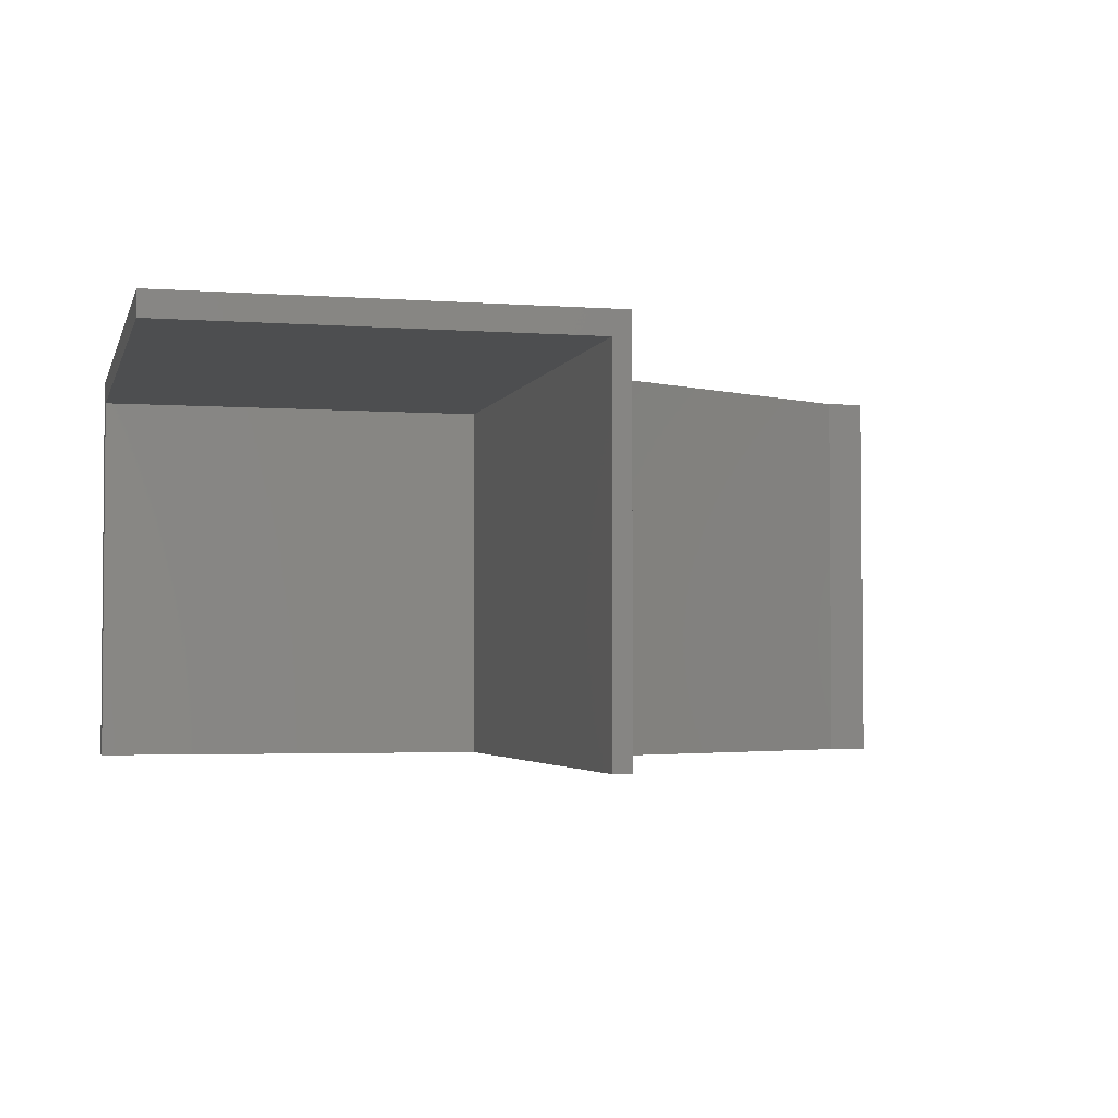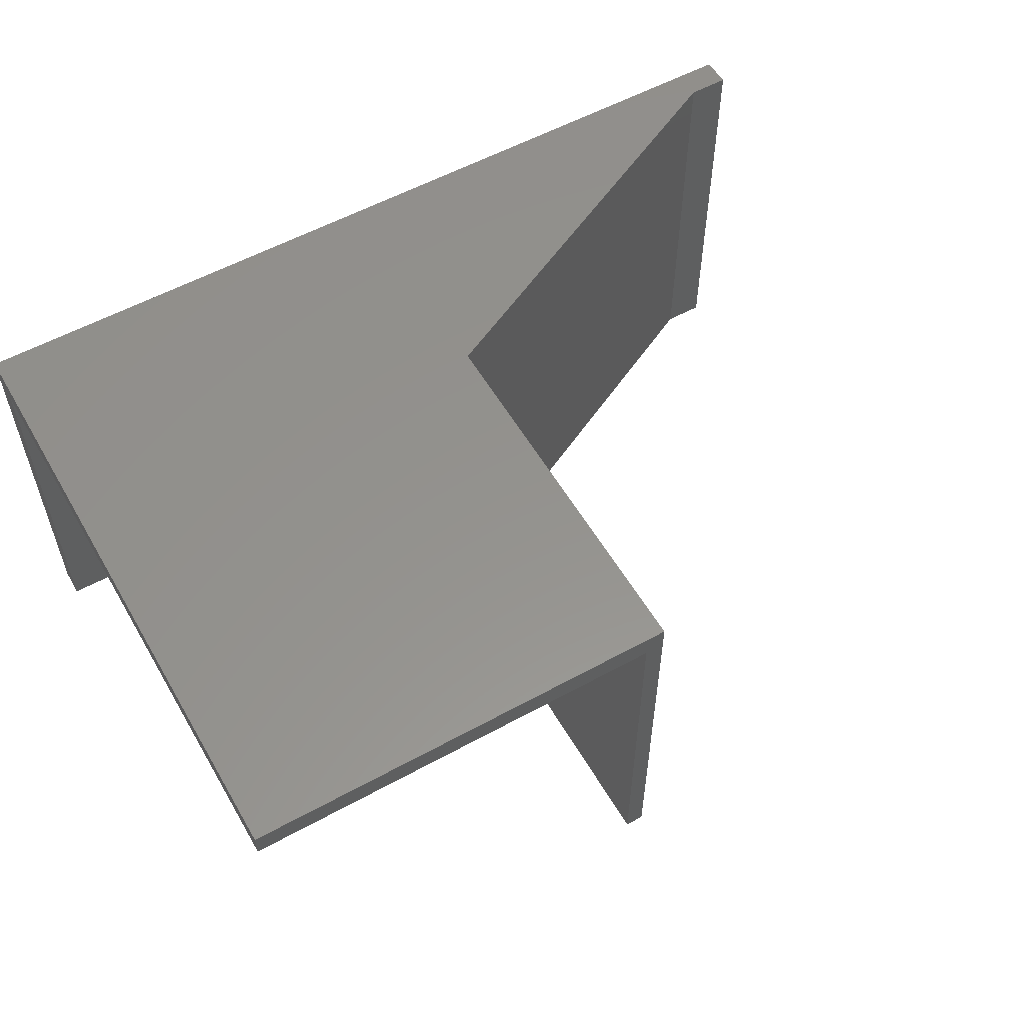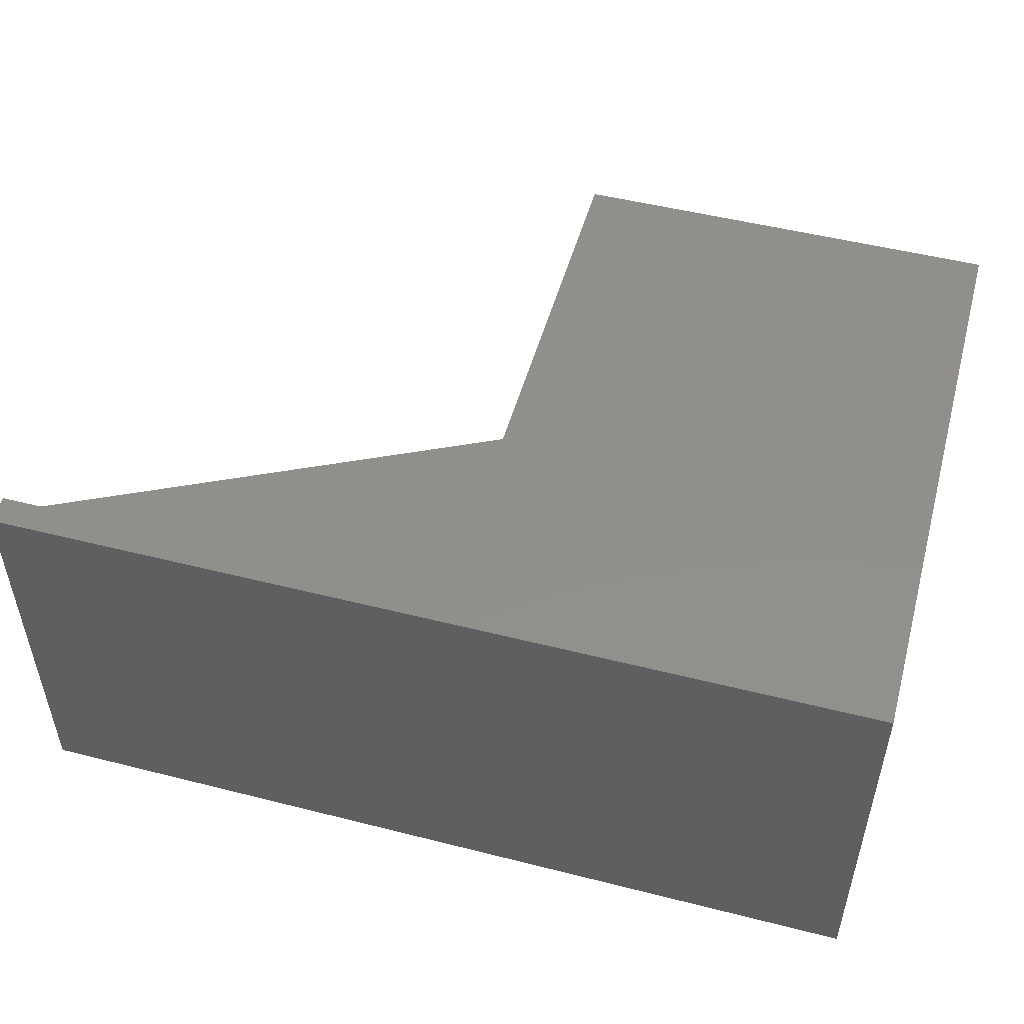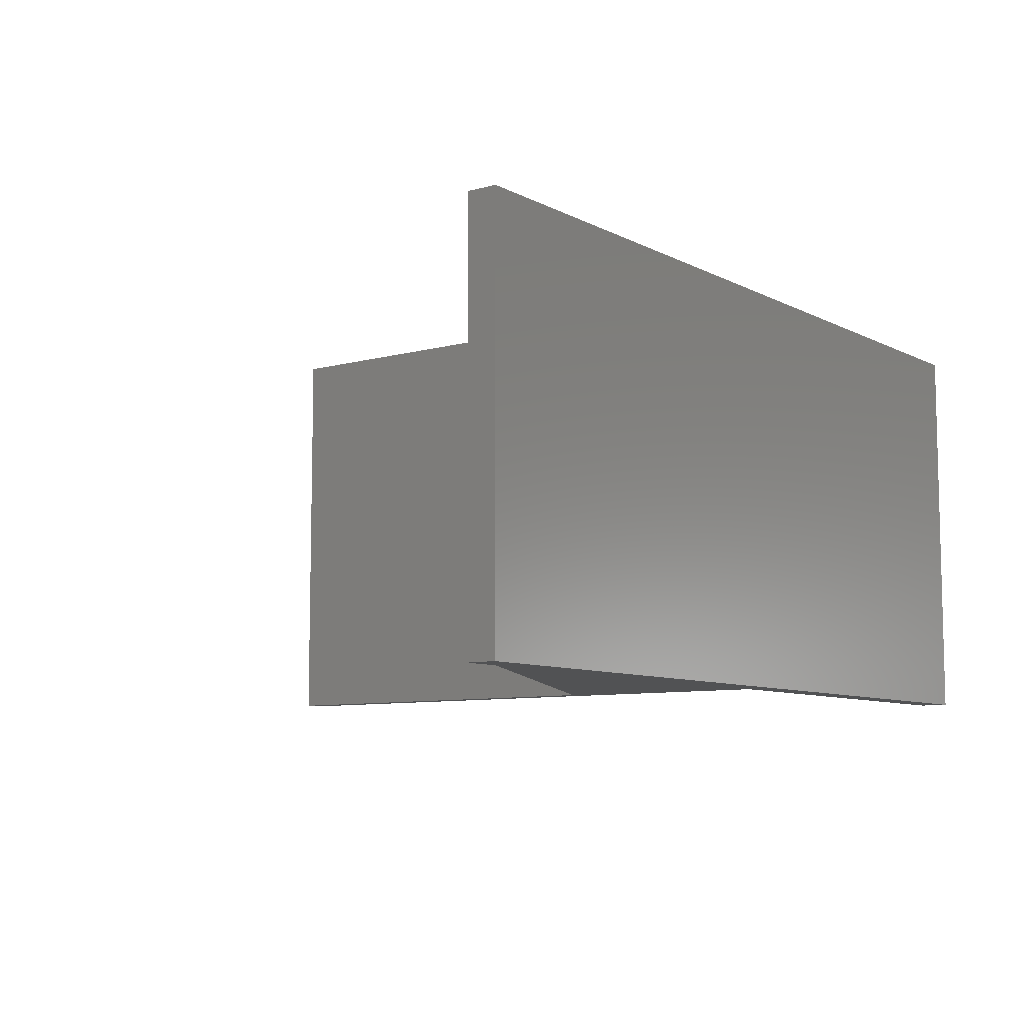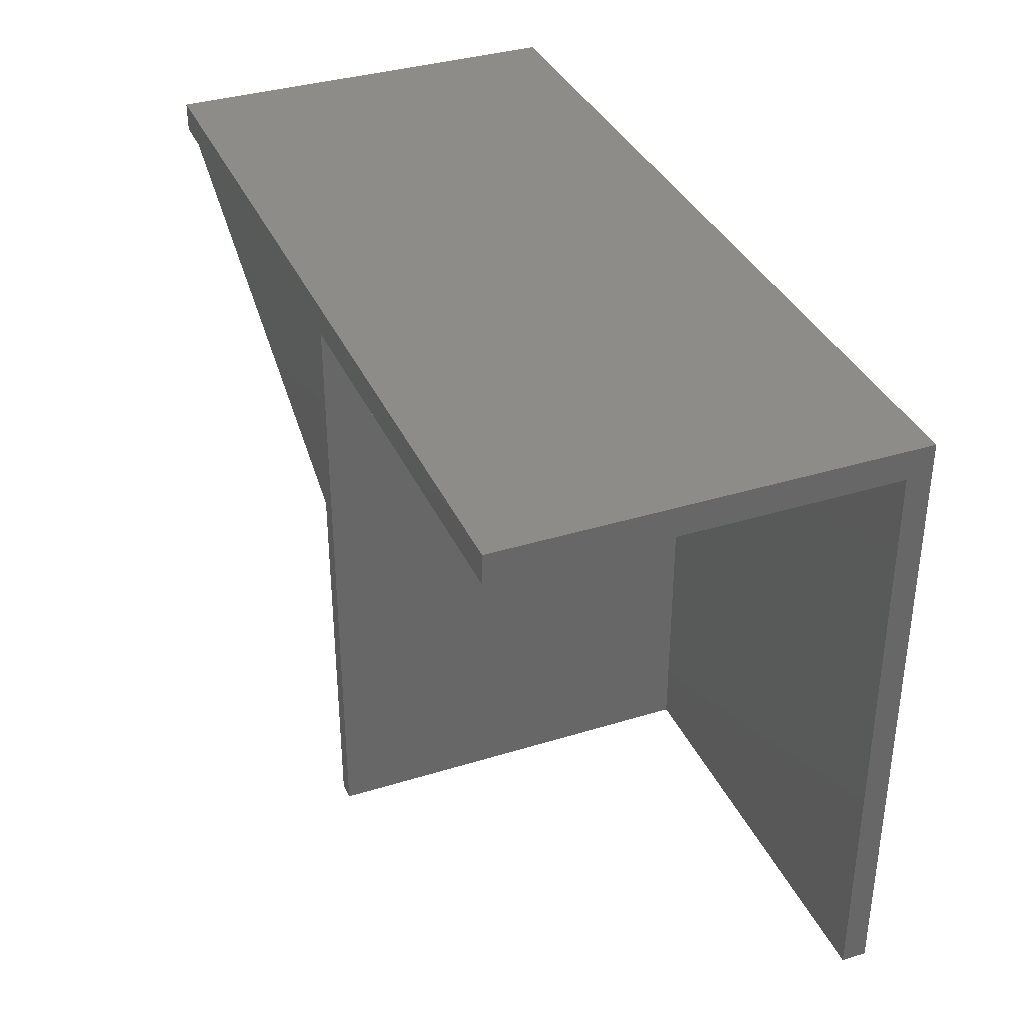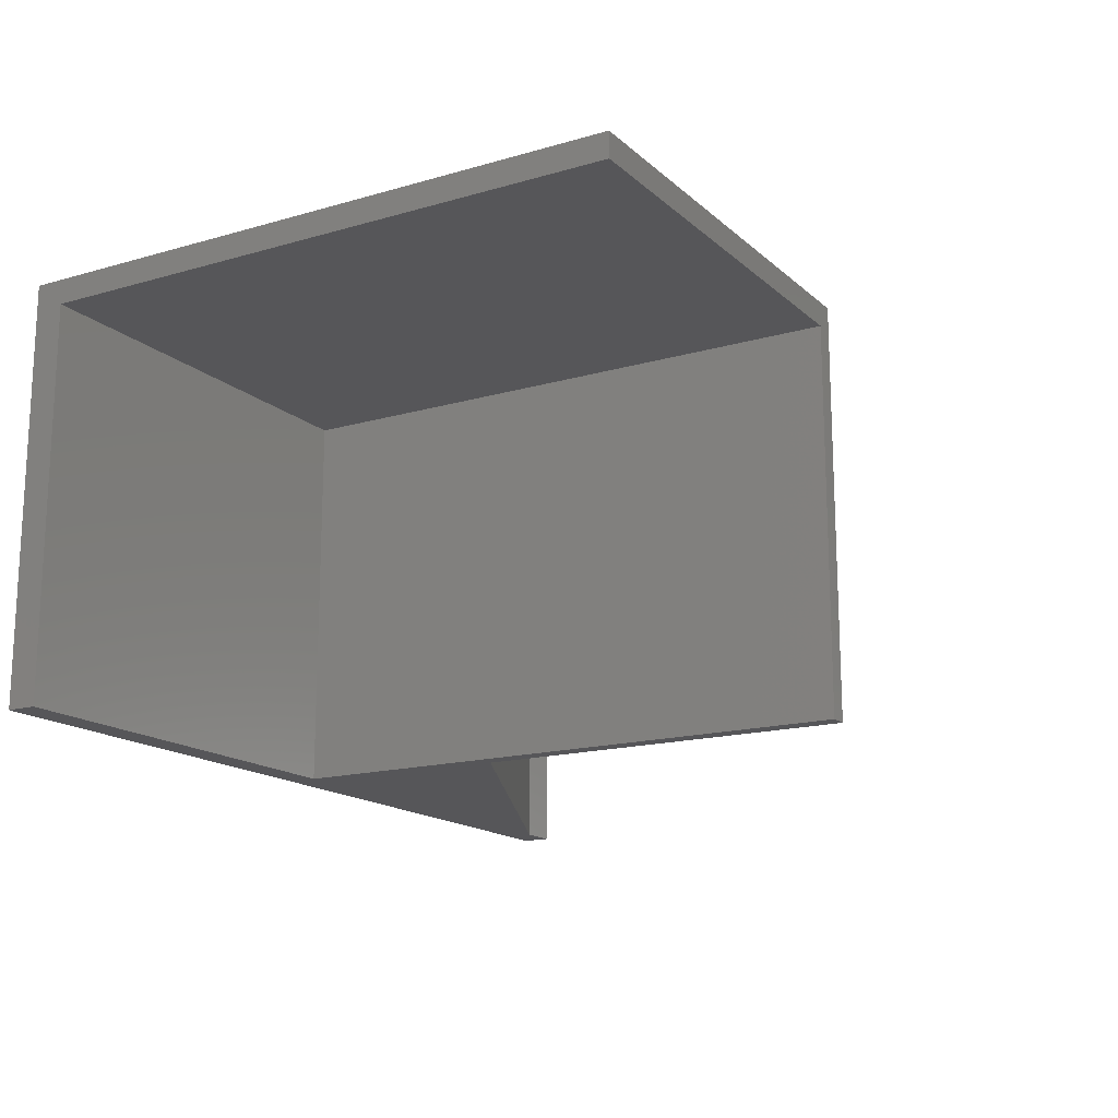
<metadata>
{"format":"stl","ext":"stl","renderer":"f3d","projection":"perspective","resolution":1024,"background":"white","views":[{"elev":-3.1,"azim":165.9,"up":"+Y"},{"elev":56.2,"azim":150.1,"up":"+Y"},{"elev":50.4,"azim":15.5,"up":"+Y"},{"elev":-8.4,"azim":-53.5,"up":"+Y"},{"elev":35.8,"azim":67.9,"up":"+Z"},{"elev":-16.1,"azim":120.7,"up":"+Y"}]}
</metadata>
<code>
# stl→obj: 20 verts, 36 faces
v 0.01069 0.1086 0.1562
v 0.01069 0 0.1562
v 0 0.1086 0.1562
v 0 0 0.1562
v 0.1201 0.1086 0
v 0.1201 0 0
v 0.1201 0.1086 0.1016
v 0.1201 0 0.1016
v 0.125 9.568e-18 0.1562
v 0.2344 0 0.1641
v 0.2344 0 0.1562
v 0 0 0.1641
v 0.125 0 0
v 0 0.1086 0.1641
v 0.2344 0.1086 0.1641
v 0.2344 0.1086 0
v 0.125 0.102 -6.244e-18
v 0.2344 0.102 0
v 0.2344 0.102 0.1562
v 0.125 0.102 0.1562
f 1 2 3
f 3 2 4
f 5 6 7
f 7 6 8
f 9 10 2
f 9 11 10
f 12 2 10
f 12 4 2
f 8 6 13
f 8 13 9
f 8 9 2
f 1 3 14
f 1 14 15
f 1 15 7
f 15 16 7
f 7 16 5
f 8 2 7
f 7 2 1
f 3 4 14
f 14 4 12
f 17 13 6
f 17 6 5
f 17 5 16
f 17 16 18
f 15 10 11
f 15 11 19
f 15 19 18
f 15 18 16
f 13 17 9
f 9 17 20
f 19 11 20
f 20 11 9
f 17 18 20
f 20 18 19
f 12 10 14
f 14 10 15

</code>
